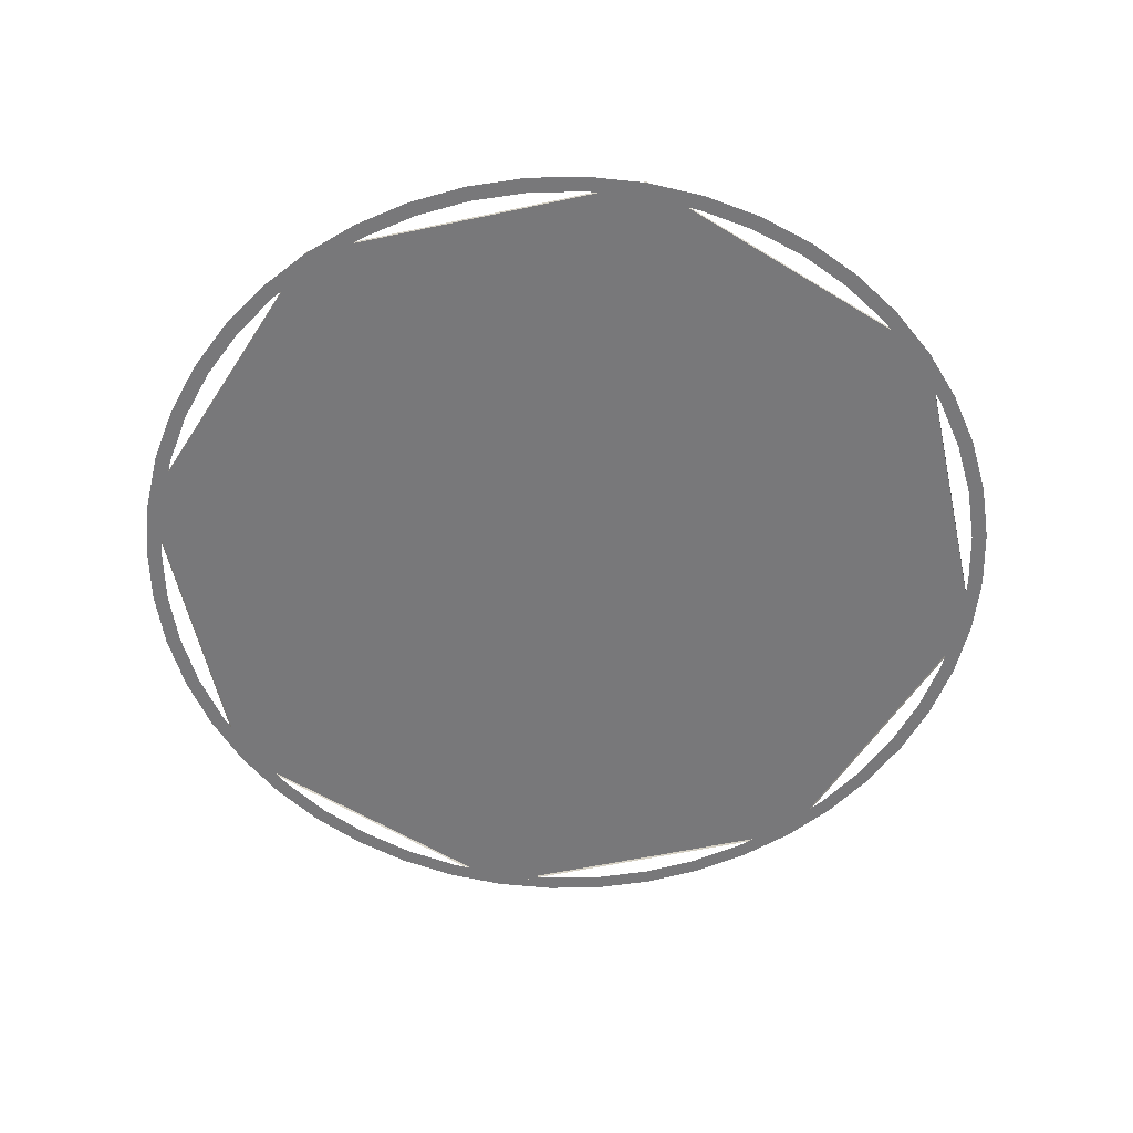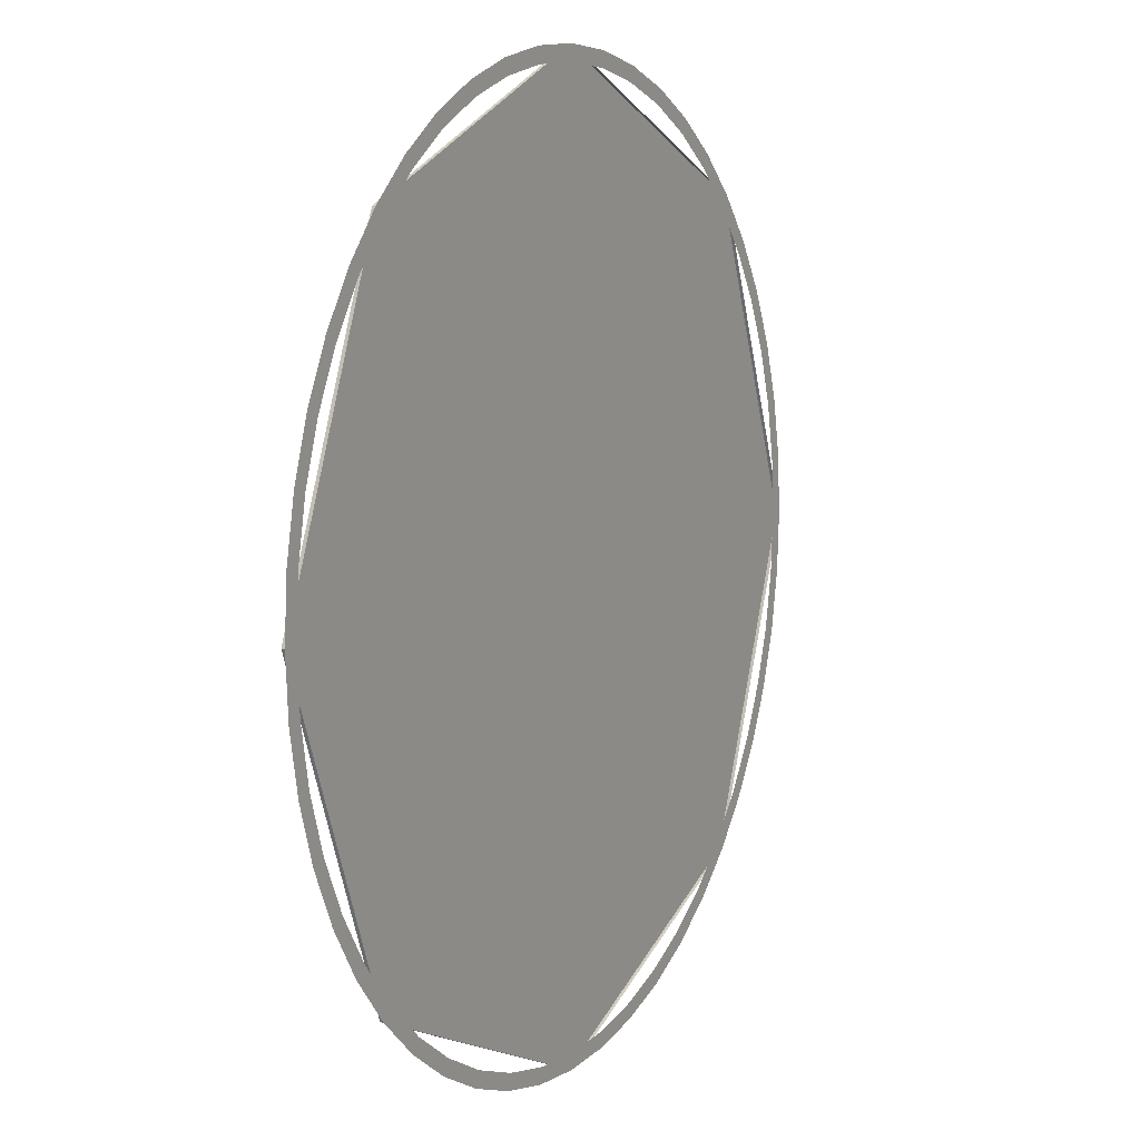
<metadata>
{"format":"obj","ext":"obj","renderer":"f3d","projection":"perspective","resolution":1024,"background":"white","views":[{"elev":-57.5,"azim":-145.0,"up":"+Y"},{"elev":8.3,"azim":-62.3,"up":"+Z"}]}
</metadata>
<code>
v 0 0 0
v 1.75 0 0
v 1.237 0 1.237
v 0 0 0
v 1.237 0 1.237
v 0 0 1.75
v 0 0 0
v 0 0 1.75
v -1.237 0 1.237
v 0 0 0
v -1.237 0 1.237
v -1.75 0 0
v 0 0 0
v -1.75 0 0
v -1.237 0 -1.237
v 0 0 0
v -1.237 0 -1.237
v 0 0 -1.75
v 0 0 0
v 0 0 -1.75
v 1.237 0 -1.237
v 0 0 0
v 1.237 0 -1.237
v 1.75 0 0
v 1.237 0 1.237
v 1.75 0 0
v 1.75 -0.0125 0
v 1.237 -0.0125 1.237
v 0 0 1.75
v 1.237 0 1.237
v 1.237 -0.0125 1.237
v 0 -0.0125 1.75
v -1.237 0 1.237
v 0 0 1.75
v 0 -0.0125 1.75
v -1.237 -0.0125 1.237
v -1.75 0 0
v -1.237 0 1.237
v -1.237 -0.0125 1.237
v -1.75 -0.0125 0
v -1.237 0 -1.237
v -1.75 0 0
v -1.75 -0.0125 0
v -1.237 -0.0125 -1.237
v 0 0 -1.75
v -1.237 0 -1.237
v -1.237 -0.0125 -1.237
v 0 -0.0125 -1.75
v 1.237 0 -1.237
v 0 0 -1.75
v 0 -0.0125 -1.75
v 1.237 -0.0125 -1.237
v 1.75 0 0
v 1.237 0 -1.237
v 1.237 -0.0125 -1.237
v 1.75 -0.0125 0
v 0 -0.0125 0
v 0.3319 -0.0125 0
v 0.2347 -0.0125 0.2347
v 0 -0.0125 0
v 0.2347 -0.0125 0.2347
v 0 -0.0125 0.3319
v 0 -0.0125 0
v 0 -0.0125 0.3319
v -0.2347 -0.0125 0.2347
v 0 -0.0125 0
v -0.2347 -0.0125 0.2347
v -0.3319 -0.0125 0
v 0 -0.0125 0
v -0.3319 -0.0125 0
v -0.2347 -0.0125 -0.2347
v 0 -0.0125 0
v -0.2347 -0.0125 -0.2347
v 0 -0.0125 -0.3319
v 0 -0.0125 0
v 0 -0.0125 -0.3319
v 0.2347 -0.0125 -0.2347
v 0 -0.0125 0
v 0.2347 -0.0125 -0.2347
v 0.3319 -0.0125 0
v 0.6637 -0.0125 0
v 0.658 -0.0125 0.08662
v 0.329 -0.0125 0.04331
v 0.3319 -0.0125 0
v 0.658 -0.0125 0.08662
v 0.6411 -0.0125 0.1718
v 0.3206 -0.0125 0.08589
v 0.329 -0.0125 0.04331
v 0.6411 -0.0125 0.1718
v 0.6132 -0.0125 0.254
v 0.3066 -0.0125 0.127
v 0.3206 -0.0125 0.08589
v 0.6132 -0.0125 0.254
v 0.5748 -0.0125 0.3319
v 0.2874 -0.0125 0.1659
v 0.3066 -0.0125 0.127
v 0.5748 -0.0125 0.3319
v 0.5266 -0.0125 0.4041
v 0.2633 -0.0125 0.202
v 0.2874 -0.0125 0.1659
v 0.5266 -0.0125 0.4041
v 0.4693 -0.0125 0.4693
v 0.2347 -0.0125 0.2347
v 0.2633 -0.0125 0.202
v 0.4693 -0.0125 0.4693
v 0.4041 -0.0125 0.5266
v 0.202 -0.0125 0.2633
v 0.2347 -0.0125 0.2347
v 0.4041 -0.0125 0.5266
v 0.3319 -0.0125 0.5748
v 0.1659 -0.0125 0.2874
v 0.202 -0.0125 0.2633
v 0.3319 -0.0125 0.5748
v 0.254 -0.0125 0.6132
v 0.127 -0.0125 0.3066
v 0.1659 -0.0125 0.2874
v 0.254 -0.0125 0.6132
v 0.1718 -0.0125 0.6411
v 0.08589 -0.0125 0.3206
v 0.127 -0.0125 0.3066
v 0.1718 -0.0125 0.6411
v 0.08662 -0.0125 0.658
v 0.04331 -0.0125 0.329
v 0.08589 -0.0125 0.3206
v 0.08662 -0.0125 0.658
v 0 -0.0125 0.6637
v 0 -0.0125 0.3319
v 0.04331 -0.0125 0.329
v 0 -0.0125 0.6637
v -0.08662 -0.0125 0.658
v -0.04331 -0.0125 0.329
v 0 -0.0125 0.3319
v -0.08662 -0.0125 0.658
v -0.1718 -0.0125 0.6411
v -0.08589 -0.0125 0.3206
v -0.04331 -0.0125 0.329
v -0.1718 -0.0125 0.6411
v -0.254 -0.0125 0.6132
v -0.127 -0.0125 0.3066
v -0.08589 -0.0125 0.3206
v -0.254 -0.0125 0.6132
v -0.3319 -0.0125 0.5748
v -0.1659 -0.0125 0.2874
v -0.127 -0.0125 0.3066
v -0.3319 -0.0125 0.5748
v -0.4041 -0.0125 0.5266
v -0.202 -0.0125 0.2633
v -0.1659 -0.0125 0.2874
v -0.4041 -0.0125 0.5266
v -0.4693 -0.0125 0.4693
v -0.2347 -0.0125 0.2347
v -0.202 -0.0125 0.2633
v -0.4693 -0.0125 0.4693
v -0.5266 -0.0125 0.4041
v -0.2633 -0.0125 0.202
v -0.2347 -0.0125 0.2347
v -0.5266 -0.0125 0.4041
v -0.5748 -0.0125 0.3319
v -0.2874 -0.0125 0.1659
v -0.2633 -0.0125 0.202
v -0.5748 -0.0125 0.3319
v -0.6132 -0.0125 0.254
v -0.3066 -0.0125 0.127
v -0.2874 -0.0125 0.1659
v -0.6132 -0.0125 0.254
v -0.6411 -0.0125 0.1718
v -0.3206 -0.0125 0.08589
v -0.3066 -0.0125 0.127
v -0.6411 -0.0125 0.1718
v -0.658 -0.0125 0.08662
v -0.329 -0.0125 0.04331
v -0.3206 -0.0125 0.08589
v -0.658 -0.0125 0.08662
v -0.6637 -0.0125 0
v -0.3319 -0.0125 0
v -0.329 -0.0125 0.04331
v -0.6637 -0.0125 0
v -0.658 -0.0125 -0.08662
v -0.329 -0.0125 -0.04331
v -0.3319 -0.0125 0
v -0.658 -0.0125 -0.08662
v -0.6411 -0.0125 -0.1718
v -0.3206 -0.0125 -0.08589
v -0.329 -0.0125 -0.04331
v -0.6411 -0.0125 -0.1718
v -0.6132 -0.0125 -0.254
v -0.3066 -0.0125 -0.127
v -0.3206 -0.0125 -0.08589
v -0.6132 -0.0125 -0.254
v -0.5748 -0.0125 -0.3319
v -0.2874 -0.0125 -0.1659
v -0.3066 -0.0125 -0.127
v -0.5748 -0.0125 -0.3319
v -0.5266 -0.0125 -0.4041
v -0.2633 -0.0125 -0.202
v -0.2874 -0.0125 -0.1659
v -0.5266 -0.0125 -0.4041
v -0.4693 -0.0125 -0.4693
v -0.2347 -0.0125 -0.2347
v -0.2633 -0.0125 -0.202
v -0.4693 -0.0125 -0.4693
v -0.4041 -0.0125 -0.5266
v -0.202 -0.0125 -0.2633
v -0.2347 -0.0125 -0.2347
v -0.4041 -0.0125 -0.5266
v -0.3319 -0.0125 -0.5748
v -0.1659 -0.0125 -0.2874
v -0.202 -0.0125 -0.2633
v -0.3319 -0.0125 -0.5748
v -0.254 -0.0125 -0.6132
v -0.127 -0.0125 -0.3066
v -0.1659 -0.0125 -0.2874
v -0.254 -0.0125 -0.6132
v -0.1718 -0.0125 -0.6411
v -0.08589 -0.0125 -0.3206
v -0.127 -0.0125 -0.3066
v -0.1718 -0.0125 -0.6411
v -0.08662 -0.0125 -0.658
v -0.04331 -0.0125 -0.329
v -0.08589 -0.0125 -0.3206
v -0.08662 -0.0125 -0.658
v 0 -0.0125 -0.6637
v 0 -0.0125 -0.3319
v -0.04331 -0.0125 -0.329
v 0 -0.0125 -0.6637
v 0.08662 -0.0125 -0.658
v 0.04331 -0.0125 -0.329
v 0 -0.0125 -0.3319
v 0.08662 -0.0125 -0.658
v 0.1718 -0.0125 -0.6411
v 0.08589 -0.0125 -0.3206
v 0.04331 -0.0125 -0.329
v 0.1718 -0.0125 -0.6411
v 0.254 -0.0125 -0.6132
v 0.127 -0.0125 -0.3066
v 0.08589 -0.0125 -0.3206
v 0.254 -0.0125 -0.6132
v 0.3319 -0.0125 -0.5748
v 0.1659 -0.0125 -0.2874
v 0.127 -0.0125 -0.3066
v 0.3319 -0.0125 -0.5748
v 0.4041 -0.0125 -0.5266
v 0.202 -0.0125 -0.2633
v 0.1659 -0.0125 -0.2874
v 0.4041 -0.0125 -0.5266
v 0.4693 -0.0125 -0.4693
v 0.2347 -0.0125 -0.2347
v 0.202 -0.0125 -0.2633
v 0.4693 -0.0125 -0.4693
v 0.5266 -0.0125 -0.4041
v 0.2633 -0.0125 -0.202
v 0.2347 -0.0125 -0.2347
v 0.5266 -0.0125 -0.4041
v 0.5748 -0.0125 -0.3319
v 0.2874 -0.0125 -0.1659
v 0.2633 -0.0125 -0.202
v 0.5748 -0.0125 -0.3319
v 0.6132 -0.0125 -0.254
v 0.3066 -0.0125 -0.127
v 0.2874 -0.0125 -0.1659
v 0.6132 -0.0125 -0.254
v 0.6411 -0.0125 -0.1718
v 0.3206 -0.0125 -0.08589
v 0.3066 -0.0125 -0.127
v 0.6411 -0.0125 -0.1718
v 0.658 -0.0125 -0.08662
v 0.329 -0.0125 -0.04331
v 0.3206 -0.0125 -0.08589
v 0.658 -0.0125 -0.08662
v 0.6637 -0.0125 0
v 0.3319 -0.0125 0
v 0.329 -0.0125 -0.04331
v 0.9956 -0.0125 0
v 0.704 -0.0125 0.704
v 0.4693 -0.0125 0.4693
v 0.6637 -0.0125 0
v 0.704 -0.0125 0.704
v 0 -0.0125 0.9956
v 0 -0.0125 0.6637
v 0.4693 -0.0125 0.4693
v 0 -0.0125 0.9956
v -0.704 -0.0125 0.704
v -0.4693 -0.0125 0.4693
v 0 -0.0125 0.6637
v -0.704 -0.0125 0.704
v -0.9956 -0.0125 0
v -0.6637 -0.0125 0
v -0.4693 -0.0125 0.4693
v -0.9956 -0.0125 0
v -0.704 -0.0125 -0.704
v -0.4693 -0.0125 -0.4693
v -0.6637 -0.0125 0
v -0.704 -0.0125 -0.704
v 0 -0.0125 -0.9956
v 0 -0.0125 -0.6637
v -0.4693 -0.0125 -0.4693
v 0 -0.0125 -0.9956
v 0.704 -0.0125 -0.704
v 0.4693 -0.0125 -0.4693
v 0 -0.0125 -0.6637
v 0.704 -0.0125 -0.704
v 0.9956 -0.0125 0
v 0.6637 -0.0125 0
v 0.4693 -0.0125 -0.4693
v 1.086 -0.0125 0
v 0.768 -0.0125 0.768
v 0.704 -0.0125 0.704
v 0.9956 -0.0125 0
v 0.768 -0.0125 0.768
v 0 -0.0125 1.086
v 0 -0.0125 0.9956
v 0.704 -0.0125 0.704
v 0 -0.0125 1.086
v -0.768 -0.0125 0.768
v -0.704 -0.0125 0.704
v 0 -0.0125 0.9956
v -0.768 -0.0125 0.768
v -1.086 -0.0125 0
v -0.9956 -0.0125 0
v -0.704 -0.0125 0.704
v -1.086 -0.0125 0
v -0.768 -0.0125 -0.768
v -0.704 -0.0125 -0.704
v -0.9956 -0.0125 0
v -0.768 -0.0125 -0.768
v 0 -0.0125 -1.086
v 0 -0.0125 -0.9956
v -0.704 -0.0125 -0.704
v 0 -0.0125 -1.086
v 0.768 -0.0125 -0.768
v 0.704 -0.0125 -0.704
v 0 -0.0125 -0.9956
v 0.768 -0.0125 -0.768
v 1.086 -0.0125 0
v 0.9956 -0.0125 0
v 0.704 -0.0125 -0.704
v 1.448 -0.0125 0
v 1.024 -0.0125 1.024
v 0.768 -0.0125 0.768
v 1.086 -0.0125 0
v 1.024 -0.0125 1.024
v 0 -0.0125 1.448
v 0 -0.0125 1.086
v 0.768 -0.0125 0.768
v 0 -0.0125 1.448
v -1.024 -0.0125 1.024
v -0.768 -0.0125 0.768
v 0 -0.0125 1.086
v -1.024 -0.0125 1.024
v -1.448 -0.0125 0
v -1.086 -0.0125 0
v -0.768 -0.0125 0.768
v -1.448 -0.0125 0
v -1.024 -0.0125 -1.024
v -0.768 -0.0125 -0.768
v -1.086 -0.0125 0
v -1.024 -0.0125 -1.024
v 0 -0.0125 -1.448
v 0 -0.0125 -1.086
v -0.768 -0.0125 -0.768
v 0 -0.0125 -1.448
v 1.024 -0.0125 -1.024
v 0.768 -0.0125 -0.768
v 0 -0.0125 -1.086
v 1.024 -0.0125 -1.024
v 1.448 -0.0125 0
v 1.086 -0.0125 0
v 0.768 -0.0125 -0.768
v 1.69 -0.0125 0
v 1.195 -0.0125 1.195
v 1.024 -0.0125 1.024
v 1.448 -0.0125 0
v 1.195 -0.0125 1.195
v 0 -0.0125 1.69
v 0 -0.0125 1.448
v 1.024 -0.0125 1.024
v 0 -0.0125 1.69
v -1.195 -0.0125 1.195
v -1.024 -0.0125 1.024
v 0 -0.0125 1.448
v -1.195 -0.0125 1.195
v -1.69 -0.0125 0
v -1.448 -0.0125 0
v -1.024 -0.0125 1.024
v -1.69 -0.0125 0
v -1.195 -0.0125 -1.195
v -1.024 -0.0125 -1.024
v -1.448 -0.0125 0
v -1.195 -0.0125 -1.195
v 0 -0.0125 -1.69
v 0 -0.0125 -1.448
v -1.024 -0.0125 -1.024
v 0 -0.0125 -1.69
v 1.195 -0.0125 -1.195
v 1.024 -0.0125 -1.024
v 0 -0.0125 -1.448
v 1.195 -0.0125 -1.195
v 1.69 -0.0125 0
v 1.448 -0.0125 0
v 1.024 -0.0125 -1.024
v 1.69 -0.0125 0
v 1.75 -0.0125 0
v 1.735 -0.0125 0.2284
v 1.675 -0.0125 0.2205
v 1.675 -0.0125 0.2205
v 1.735 -0.0125 0.2284
v 1.69 -0.0125 0.4529
v 1.632 -0.0125 0.4372
v 1.632 -0.0125 0.4372
v 1.69 -0.0125 0.4529
v 1.617 -0.0125 0.6697
v 1.561 -0.0125 0.6466
v 1.561 -0.0125 0.6466
v 1.617 -0.0125 0.6697
v 1.515 -0.0125 0.8749
v 1.463 -0.0125 0.8448
v 1.463 -0.0125 0.8448
v 1.515 -0.0125 0.8749
v 1.388 -0.0125 1.065
v 1.34 -0.0125 1.029
v 1.34 -0.0125 1.029
v 1.388 -0.0125 1.065
v 1.237 -0.0125 1.237
v 1.195 -0.0125 1.195
v 1.195 -0.0125 1.195
v 1.237 -0.0125 1.237
v 1.065 -0.0125 1.388
v 1.029 -0.0125 1.34
v 1.029 -0.0125 1.34
v 1.065 -0.0125 1.388
v 0.8749 -0.0125 1.515
v 0.8448 -0.0125 1.463
v 0.8448 -0.0125 1.463
v 0.8749 -0.0125 1.515
v 0.6697 -0.0125 1.617
v 0.6466 -0.0125 1.561
v 0.6466 -0.0125 1.561
v 0.6697 -0.0125 1.617
v 0.4529 -0.0125 1.69
v 0.4372 -0.0125 1.632
v 0.4372 -0.0125 1.632
v 0.4529 -0.0125 1.69
v 0.2284 -0.0125 1.735
v 0.2205 -0.0125 1.675
v 0.2205 -0.0125 1.675
v 0.2284 -0.0125 1.735
v 0 -0.0125 1.75
v 0 -0.0125 1.69
v 0 -0.0125 1.69
v 0 -0.0125 1.75
v -0.2284 -0.0125 1.735
v -0.2205 -0.0125 1.675
v -0.2205 -0.0125 1.675
v -0.2284 -0.0125 1.735
v -0.4529 -0.0125 1.69
v -0.4372 -0.0125 1.632
v -0.4372 -0.0125 1.632
v -0.4529 -0.0125 1.69
v -0.6697 -0.0125 1.617
v -0.6466 -0.0125 1.561
v -0.6466 -0.0125 1.561
v -0.6697 -0.0125 1.617
v -0.8749 -0.0125 1.515
v -0.8448 -0.0125 1.463
v -0.8448 -0.0125 1.463
v -0.8749 -0.0125 1.515
v -1.065 -0.0125 1.388
v -1.029 -0.0125 1.34
v -1.029 -0.0125 1.34
v -1.065 -0.0125 1.388
v -1.237 -0.0125 1.237
v -1.195 -0.0125 1.195
v -1.195 -0.0125 1.195
v -1.237 -0.0125 1.237
v -1.388 -0.0125 1.065
v -1.34 -0.0125 1.029
v -1.34 -0.0125 1.029
v -1.388 -0.0125 1.065
v -1.515 -0.0125 0.8749
v -1.463 -0.0125 0.8448
v -1.463 -0.0125 0.8448
v -1.515 -0.0125 0.8749
v -1.617 -0.0125 0.6697
v -1.561 -0.0125 0.6466
v -1.561 -0.0125 0.6466
v -1.617 -0.0125 0.6697
v -1.69 -0.0125 0.4529
v -1.632 -0.0125 0.4372
v -1.632 -0.0125 0.4372
v -1.69 -0.0125 0.4529
v -1.735 -0.0125 0.2284
v -1.675 -0.0125 0.2205
v -1.675 -0.0125 0.2205
v -1.735 -0.0125 0.2284
v -1.75 -0.0125 0
v -1.69 -0.0125 0
v -1.69 -0.0125 0
v -1.75 -0.0125 0
v -1.735 -0.0125 -0.2284
v -1.675 -0.0125 -0.2205
v -1.675 -0.0125 -0.2205
v -1.735 -0.0125 -0.2284
v -1.69 -0.0125 -0.4529
v -1.632 -0.0125 -0.4372
v -1.632 -0.0125 -0.4372
v -1.69 -0.0125 -0.4529
v -1.617 -0.0125 -0.6697
v -1.561 -0.0125 -0.6466
v -1.561 -0.0125 -0.6466
v -1.617 -0.0125 -0.6697
v -1.515 -0.0125 -0.8749
v -1.463 -0.0125 -0.8448
v -1.463 -0.0125 -0.8448
v -1.515 -0.0125 -0.8749
v -1.388 -0.0125 -1.065
v -1.34 -0.0125 -1.029
v -1.34 -0.0125 -1.029
v -1.388 -0.0125 -1.065
v -1.237 -0.0125 -1.237
v -1.195 -0.0125 -1.195
v -1.195 -0.0125 -1.195
v -1.237 -0.0125 -1.237
v -1.065 -0.0125 -1.388
v -1.029 -0.0125 -1.34
v -1.029 -0.0125 -1.34
v -1.065 -0.0125 -1.388
v -0.8749 -0.0125 -1.515
v -0.8448 -0.0125 -1.463
v -0.8448 -0.0125 -1.463
v -0.8749 -0.0125 -1.515
v -0.6697 -0.0125 -1.617
v -0.6466 -0.0125 -1.561
v -0.6466 -0.0125 -1.561
v -0.6697 -0.0125 -1.617
v -0.4529 -0.0125 -1.69
v -0.4372 -0.0125 -1.632
v -0.4372 -0.0125 -1.632
v -0.4529 -0.0125 -1.69
v -0.2284 -0.0125 -1.735
v -0.2205 -0.0125 -1.675
v -0.2205 -0.0125 -1.675
v -0.2284 -0.0125 -1.735
v 0 -0.0125 -1.75
v 0 -0.0125 -1.69
v 0 -0.0125 -1.69
v 0 -0.0125 -1.75
v 0.2284 -0.0125 -1.735
v 0.2205 -0.0125 -1.675
v 0.2205 -0.0125 -1.675
v 0.2284 -0.0125 -1.735
v 0.4529 -0.0125 -1.69
v 0.4372 -0.0125 -1.632
v 0.4372 -0.0125 -1.632
v 0.4529 -0.0125 -1.69
v 0.6697 -0.0125 -1.617
v 0.6466 -0.0125 -1.561
v 0.6466 -0.0125 -1.561
v 0.6697 -0.0125 -1.617
v 0.8749 -0.0125 -1.515
v 0.8448 -0.0125 -1.463
v 0.8448 -0.0125 -1.463
v 0.8749 -0.0125 -1.515
v 1.065 -0.0125 -1.388
v 1.029 -0.0125 -1.34
v 1.029 -0.0125 -1.34
v 1.065 -0.0125 -1.388
v 1.237 -0.0125 -1.237
v 1.195 -0.0125 -1.195
v 1.195 -0.0125 -1.195
v 1.237 -0.0125 -1.237
v 1.388 -0.0125 -1.065
v 1.34 -0.0125 -1.029
v 1.34 -0.0125 -1.029
v 1.388 -0.0125 -1.065
v 1.515 -0.0125 -0.8749
v 1.463 -0.0125 -0.8448
v 1.463 -0.0125 -0.8448
v 1.515 -0.0125 -0.8749
v 1.617 -0.0125 -0.6697
v 1.561 -0.0125 -0.6466
v 1.561 -0.0125 -0.6466
v 1.617 -0.0125 -0.6697
v 1.69 -0.0125 -0.4529
v 1.632 -0.0125 -0.4372
v 1.632 -0.0125 -0.4372
v 1.69 -0.0125 -0.4529
v 1.735 -0.0125 -0.2284
v 1.675 -0.0125 -0.2205
v 1.675 -0.0125 -0.2205
v 1.735 -0.0125 -0.2284
v 1.75 -0.0125 0
v 1.69 -0.0125 0
g mesh4392413
f 1 3 2
f 4 6 5
f 7 9 8
f 10 12 11
f 13 15 14
f 16 18 17
f 19 21 20
f 22 24 23
g mesh4392415
f 25 27 26
f 27 25 28
f 29 31 30
f 31 29 32
f 33 35 34
f 35 33 36
f 37 39 38
f 39 37 40
f 41 43 42
f 43 41 44
f 45 47 46
f 47 45 48
f 49 51 50
f 51 49 52
f 53 55 54
f 55 53 56
g mesh4392419
f 57 58 59
f 60 61 62
f 63 64 65
f 66 67 68
f 69 70 71
f 72 73 74
f 75 76 77
f 78 79 80
g mesh4392421
f 81 82 83
f 83 84 81
f 85 86 87
f 87 88 85
f 89 90 91
f 91 92 89
f 93 94 95
f 95 96 93
f 97 98 99
f 99 100 97
f 101 102 103
f 103 104 101
f 105 106 107
f 107 108 105
f 109 110 111
f 111 112 109
f 113 114 115
f 115 116 113
f 117 118 119
f 119 120 117
f 121 122 123
f 123 124 121
f 125 126 127
f 127 128 125
g mesh4392422
f 129 130 131
f 131 132 129
f 133 134 135
f 135 136 133
f 137 138 139
f 139 140 137
f 141 142 143
f 143 144 141
f 145 146 147
f 147 148 145
f 149 150 151
f 151 152 149
f 153 154 155
f 155 156 153
f 157 158 159
f 159 160 157
f 161 162 163
f 163 164 161
f 165 166 167
f 167 168 165
f 169 170 171
f 171 172 169
f 173 174 175
f 175 176 173
g mesh4392423
f 177 178 179
f 179 180 177
f 181 182 183
f 183 184 181
f 185 186 187
f 187 188 185
f 189 190 191
f 191 192 189
f 193 194 195
f 195 196 193
f 197 198 199
f 199 200 197
f 201 202 203
f 203 204 201
f 205 206 207
f 207 208 205
f 209 210 211
f 211 212 209
f 213 214 215
f 215 216 213
f 217 218 219
f 219 220 217
f 221 222 223
f 223 224 221
g mesh4392424
f 225 226 227
f 227 228 225
f 229 230 231
f 231 232 229
f 233 234 235
f 235 236 233
f 237 238 239
f 239 240 237
f 241 242 243
f 243 244 241
f 245 246 247
f 247 248 245
f 249 250 251
f 251 252 249
f 253 254 255
f 255 256 253
f 257 258 259
f 259 260 257
f 261 262 263
f 263 264 261
f 265 266 267
f 267 268 265
f 269 270 271
f 271 272 269
g mesh4392426
f 273 274 275
f 275 276 273
f 277 278 279
f 279 280 277
f 281 282 283
f 283 284 281
f 285 286 287
f 287 288 285
f 289 290 291
f 291 292 289
f 293 294 295
f 295 296 293
f 297 298 299
f 299 300 297
f 301 302 303
f 303 304 301
g mesh4392428
f 305 306 307
f 307 308 305
f 309 310 311
f 311 312 309
f 313 314 315
f 315 316 313
f 317 318 319
f 319 320 317
f 321 322 323
f 323 324 321
f 325 326 327
f 327 328 325
f 329 330 331
f 331 332 329
f 333 334 335
f 335 336 333
g mesh4392430
f 337 338 339
f 339 340 337
f 341 342 343
f 343 344 341
f 345 346 347
f 347 348 345
f 349 350 351
f 351 352 349
f 353 354 355
f 355 356 353
f 357 358 359
f 359 360 357
f 361 362 363
f 363 364 361
f 365 366 367
f 367 368 365
g mesh4392432
f 369 370 371
f 371 372 369
f 373 374 375
f 375 376 373
f 377 378 379
f 379 380 377
f 381 382 383
f 383 384 381
f 385 386 387
f 387 388 385
f 389 390 391
f 391 392 389
f 393 394 395
f 395 396 393
f 397 398 399
f 399 400 397
g mesh4392434
f 401 402 403
f 403 404 401
f 405 406 407
f 407 408 405
f 409 410 411
f 411 412 409
f 413 414 415
f 415 416 413
f 417 418 419
f 419 420 417
f 421 422 423
f 423 424 421
f 425 426 427
f 427 428 425
f 429 430 431
f 431 432 429
f 433 434 435
f 435 436 433
f 437 438 439
f 439 440 437
f 441 442 443
f 443 444 441
f 445 446 447
f 447 448 445
f 449 450 451
f 451 452 449
f 453 454 455
f 455 456 453
f 457 458 459
f 459 460 457
f 461 462 463
f 463 464 461
f 465 466 467
f 467 468 465
f 469 470 471
f 471 472 469
f 473 474 475
f 475 476 473
f 477 478 479
f 479 480 477
f 481 482 483
f 483 484 481
f 485 486 487
f 487 488 485
f 489 490 491
f 491 492 489
f 493 494 495
f 495 496 493
f 497 498 499
f 499 500 497
f 501 502 503
f 503 504 501
f 505 506 507
f 507 508 505
f 509 510 511
f 511 512 509
f 513 514 515
f 515 516 513
f 517 518 519
f 519 520 517
f 521 522 523
f 523 524 521
f 525 526 527
f 527 528 525
f 529 530 531
f 531 532 529
f 533 534 535
f 535 536 533
f 537 538 539
f 539 540 537
f 541 542 543
f 543 544 541
f 545 546 547
f 547 548 545
f 549 550 551
f 551 552 549
f 553 554 555
f 555 556 553
f 557 558 559
f 559 560 557
f 561 562 563
f 563 564 561
f 565 566 567
f 567 568 565
f 569 570 571
f 571 572 569
f 573 574 575
f 575 576 573
f 577 578 579
f 579 580 577
f 581 582 583
f 583 584 581
f 585 586 587
f 587 588 585
f 589 590 591
f 591 592 589

</code>
